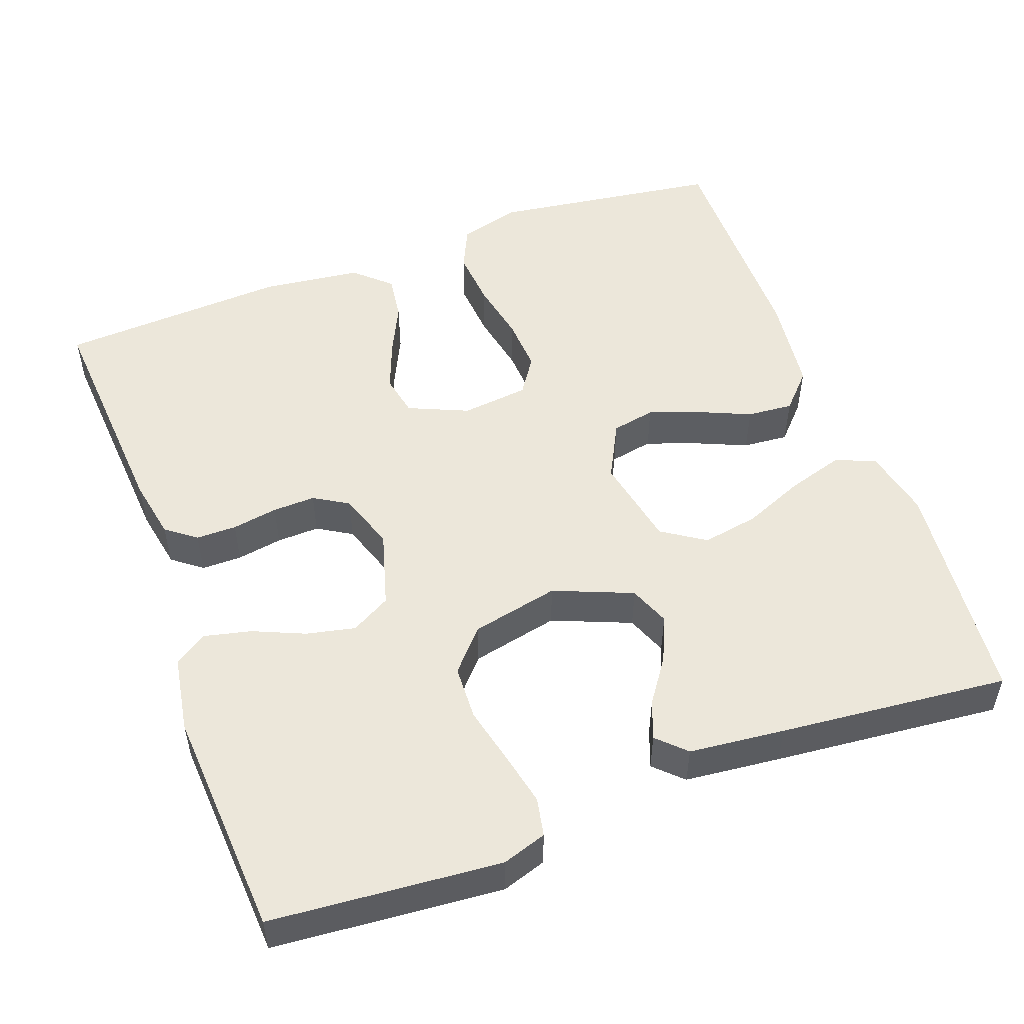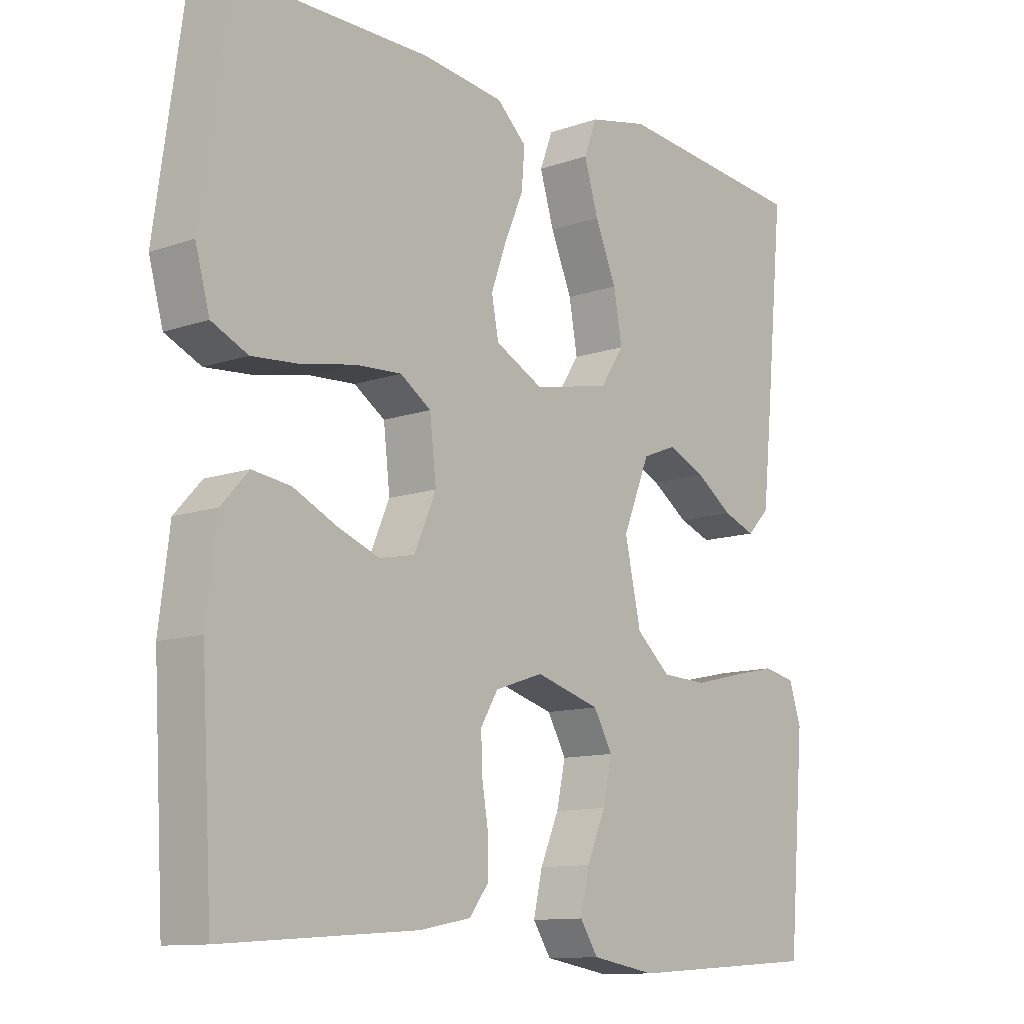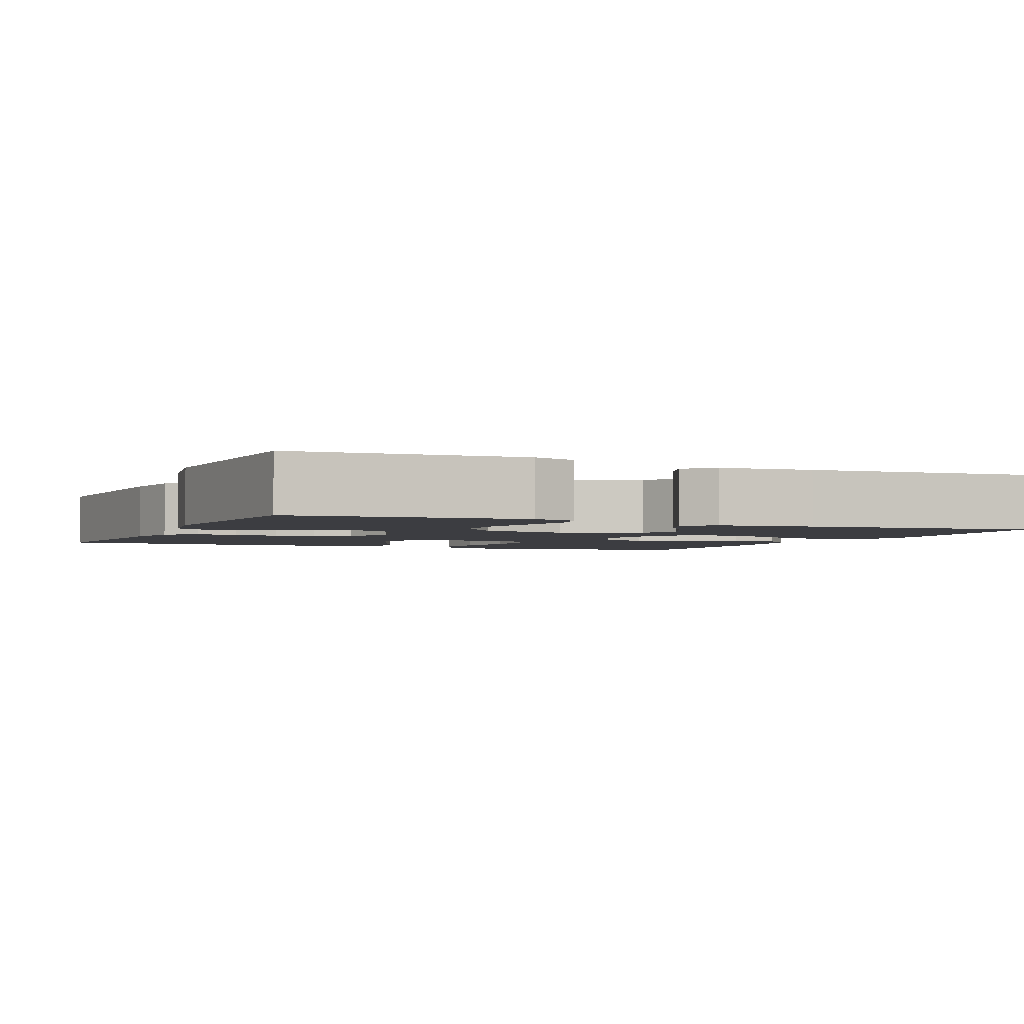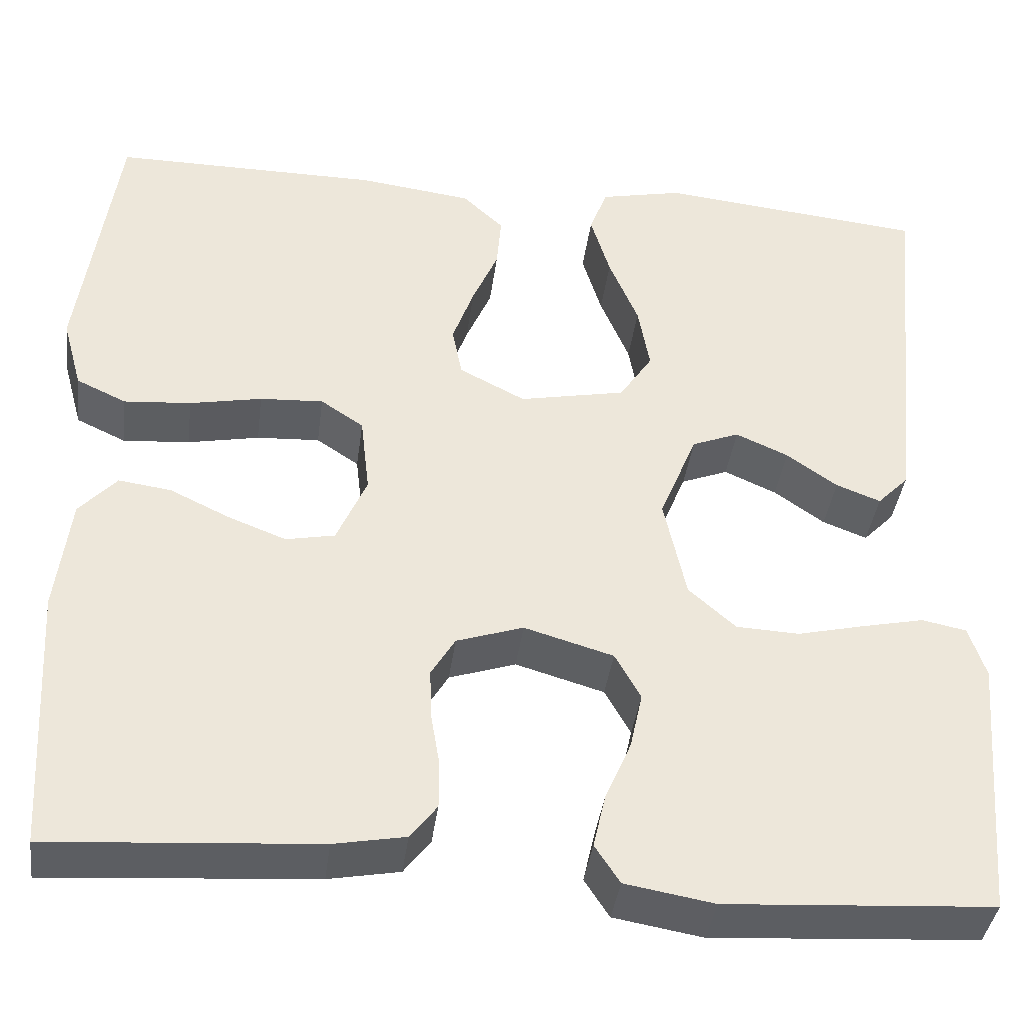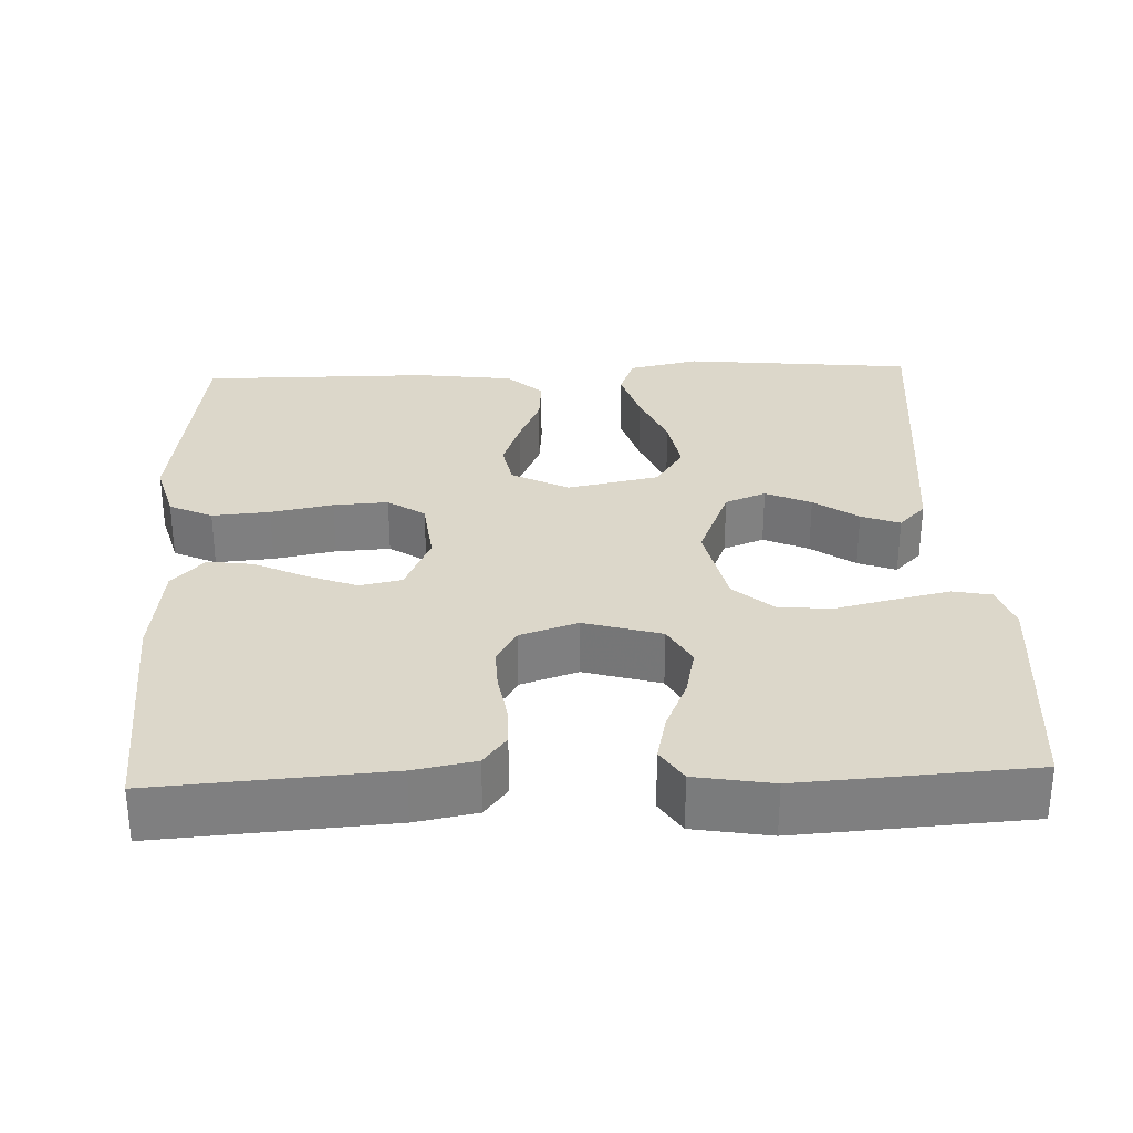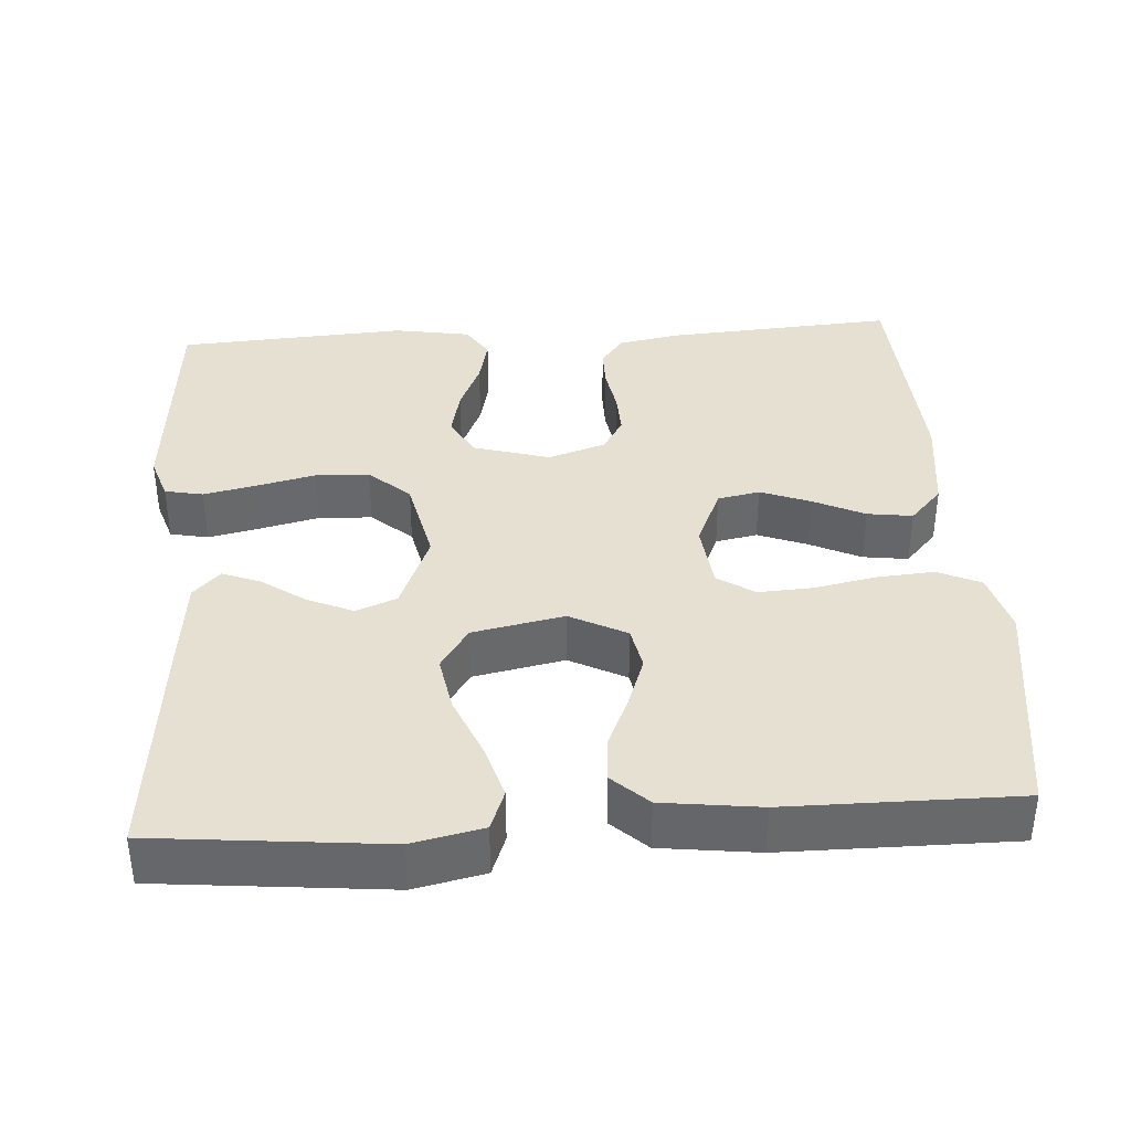
<metadata>
{"format":"obj","ext":"obj","renderer":"f3d","projection":"perspective","resolution":1024,"background":"white","views":[{"elev":52.0,"azim":-110.2,"up":"+Y"},{"elev":-11.4,"azim":130.4,"up":"+Z"},{"elev":-2.7,"azim":-113.7,"up":"+Y"},{"elev":-39.1,"azim":172.6,"up":"+Z"},{"elev":30.6,"azim":177.7,"up":"+Y"},{"elev":37.7,"azim":-3.8,"up":"+Y"}]}
</metadata>
<code>
v 0.5 0.07 0.5
v 0.542 0.07 0.2
v 0.52 0.07 0.12
v 0.464 0.07 0.094
v 0.389 0.07 0.1
v 0.308 0.07 0.116
v 0.237 0.07 0.12
v 0.189 0.07 0.088
v 0.179 0.07 0
v 0.213 0.07 -0.078
v 0.268 0.07 -0.089
v 0.333 0.07 -0.064
v 0.4 0.07 -0.032
v 0.459 0.07 -0.024
v 0.501 0.07 -0.07
v 0.517 0.07 -0.2
v 0.5 0.07 -0.5
v 0.2 0.07 -0.479
v 0.12 0.07 -0.464
v 0.09 0.07 -0.425
v 0.09 0.07 -0.372
v 0.1 0.07 -0.312
v 0.102 0.07 -0.256
v 0.075 0.07 -0.211
v 0 0.07 -0.186
v -0.1 0.07 -0.215
v -0.129 0.07 -0.267
v -0.115 0.07 -0.331
v -0.086 0.07 -0.398
v -0.072 0.07 -0.459
v -0.1 0.07 -0.502
v -0.2 0.07 -0.519
v -0.5 0.07 -0.5
v -0.525 0.07 -0.2
v -0.506 0.07 -0.142
v -0.456 0.07 -0.132
v -0.387 0.07 -0.147
v -0.311 0.07 -0.165
v -0.24 0.07 -0.162
v -0.187 0.07 -0.115
v -0.162 0.07 0
v -0.204 0.07 0.103
v -0.257 0.07 0.124
v -0.316 0.07 0.098
v -0.373 0.07 0.058
v -0.423 0.07 0.039
v -0.458 0.07 0.075
v -0.471 0.07 0.2
v -0.5 0.07 0.5
v -0.2 0.07 0.53
v -0.108 0.07 0.51
v -0.088 0.07 0.457
v -0.11 0.07 0.384
v -0.143 0.07 0.305
v -0.156 0.07 0.231
v -0.119 0.07 0.175
v 0 0.07 0.151
v 0.074 0.07 0.189
v 0.085 0.07 0.246
v 0.061 0.07 0.313
v 0.032 0.07 0.38
v 0.027 0.07 0.44
v 0.073 0.07 0.483
v 0.2 0.07 0.499
v 0.5 0 0.5
v 0.542 0 0.2
v 0.52 0 0.12
v 0.464 0 0.094
v 0.389 0 0.1
v 0.308 0 0.116
v 0.237 0 0.12
v 0.189 0 0.088
v 0.179 0 0
v 0.213 0 -0.078
v 0.268 0 -0.089
v 0.333 0 -0.064
v 0.4 0 -0.032
v 0.459 0 -0.024
v 0.501 0 -0.07
v 0.517 0 -0.2
v 0.5 0 -0.5
v 0.2 0 -0.479
v 0.12 0 -0.464
v 0.09 0 -0.425
v 0.09 0 -0.372
v 0.1 0 -0.312
v 0.102 0 -0.256
v 0.075 0 -0.211
v 0 0 -0.186
v -0.1 0 -0.215
v -0.129 0 -0.267
v -0.115 0 -0.331
v -0.086 0 -0.398
v -0.072 0 -0.459
v -0.1 0 -0.502
v -0.2 0 -0.519
v -0.5 0 -0.5
v -0.525 0 -0.2
v -0.506 0 -0.142
v -0.456 0 -0.132
v -0.387 0 -0.147
v -0.311 0 -0.165
v -0.24 0 -0.162
v -0.187 0 -0.115
v -0.162 0 0
v -0.204 0 0.103
v -0.257 0 0.124
v -0.316 0 0.098
v -0.373 0 0.058
v -0.423 0 0.039
v -0.458 0 0.075
v -0.471 0 0.2
v -0.5 0 0.5
v -0.2 0 0.53
v -0.108 0 0.51
v -0.088 0 0.457
v -0.11 0 0.384
v -0.143 0 0.305
v -0.156 0 0.231
v -0.119 0 0.175
v 0 0 0.151
v 0.074 0 0.189
v 0.085 0 0.246
v 0.061 0 0.313
v 0.032 0 0.38
v 0.027 0 0.44
v 0.073 0 0.483
v 0.2 0 0.499
f 4 5 6
f 3 4 6
f 2 3 6
f 1 2 6
f 64 1 6
f 63 64 6
f 62 63 6
f 61 62 6
f 60 61 6
f 59 60 6 7
f 58 59 7 8
f 57 58 8 9
f 56 57 9 10
f 52 53 54
f 51 52 54
f 50 51 54
f 49 50 54
f 48 49 54
f 47 48 54
f 46 47 54
f 45 46 54
f 44 45 54
f 43 44 54 55
f 42 43 55 56
f 36 37 38
f 35 36 38
f 34 35 38
f 33 34 38
f 32 33 38
f 31 32 38
f 30 31 38
f 29 30 38
f 28 29 38
f 27 28 38 39
f 26 27 39 40
f 20 21 22
f 19 20 22
f 18 19 22
f 17 18 22
f 16 17 22
f 15 16 22
f 14 15 22
f 13 14 22
f 12 13 22
f 11 12 22 23
f 10 11 23 24
f 10 24 25
f 56 10 25
f 42 56 25
f 41 42 25
f 25 26 40 41
f 70 69 68
f 70 68 67
f 70 67 66
f 70 66 65
f 70 65 128
f 70 128 127
f 70 127 126
f 70 126 125
f 70 125 124
f 71 70 124 123
f 72 71 123 122
f 73 72 122 121
f 74 73 121 120
f 118 117 116
f 118 116 115
f 118 115 114
f 118 114 113
f 118 113 112
f 118 112 111
f 118 111 110
f 118 110 109
f 118 109 108
f 119 118 108 107
f 120 119 107 106
f 102 101 100
f 102 100 99
f 102 99 98
f 102 98 97
f 102 97 96
f 102 96 95
f 102 95 94
f 102 94 93
f 102 93 92
f 103 102 92 91
f 104 103 91 90
f 86 85 84
f 86 84 83
f 86 83 82
f 86 82 81
f 86 81 80
f 86 80 79
f 86 79 78
f 86 78 77
f 86 77 76
f 87 86 76 75
f 88 87 75 74
f 89 88 74
f 89 74 120
f 89 120 106
f 89 106 105
f 105 104 90 89
f 1 65 66 2
f 2 66 67 3
f 3 67 68 4
f 4 68 69 5
f 5 69 70 6
f 6 70 71 7
f 7 71 72 8
f 8 72 73 9
f 9 73 74 10
f 10 74 75 11
f 11 75 76 12
f 12 76 77 13
f 13 77 78 14
f 14 78 79 15
f 15 79 80 16
f 16 80 81 17
f 17 81 82 18
f 18 82 83 19
f 19 83 84 20
f 20 84 85 21
f 21 85 86 22
f 22 86 87 23
f 23 87 88 24
f 24 88 89 25
f 25 89 90 26
f 26 90 91 27
f 27 91 92 28
f 28 92 93 29
f 29 93 94 30
f 30 94 95 31
f 31 95 96 32
f 32 96 97 33
f 33 97 98 34
f 34 98 99 35
f 35 99 100 36
f 36 100 101 37
f 37 101 102 38
f 38 102 103 39
f 39 103 104 40
f 40 104 105 41
f 41 105 106 42
f 42 106 107 43
f 43 107 108 44
f 44 108 109 45
f 45 109 110 46
f 46 110 111 47
f 47 111 112 48
f 48 112 113 49
f 49 113 114 50
f 50 114 115 51
f 51 115 116 52
f 52 116 117 53
f 53 117 118 54
f 54 118 119 55
f 55 119 120 56
f 56 120 121 57
f 57 121 122 58
f 58 122 123 59
f 59 123 124 60
f 60 124 125 61
f 61 125 126 62
f 62 126 127 63
f 63 127 128 64
f 64 128 65 1

</code>
